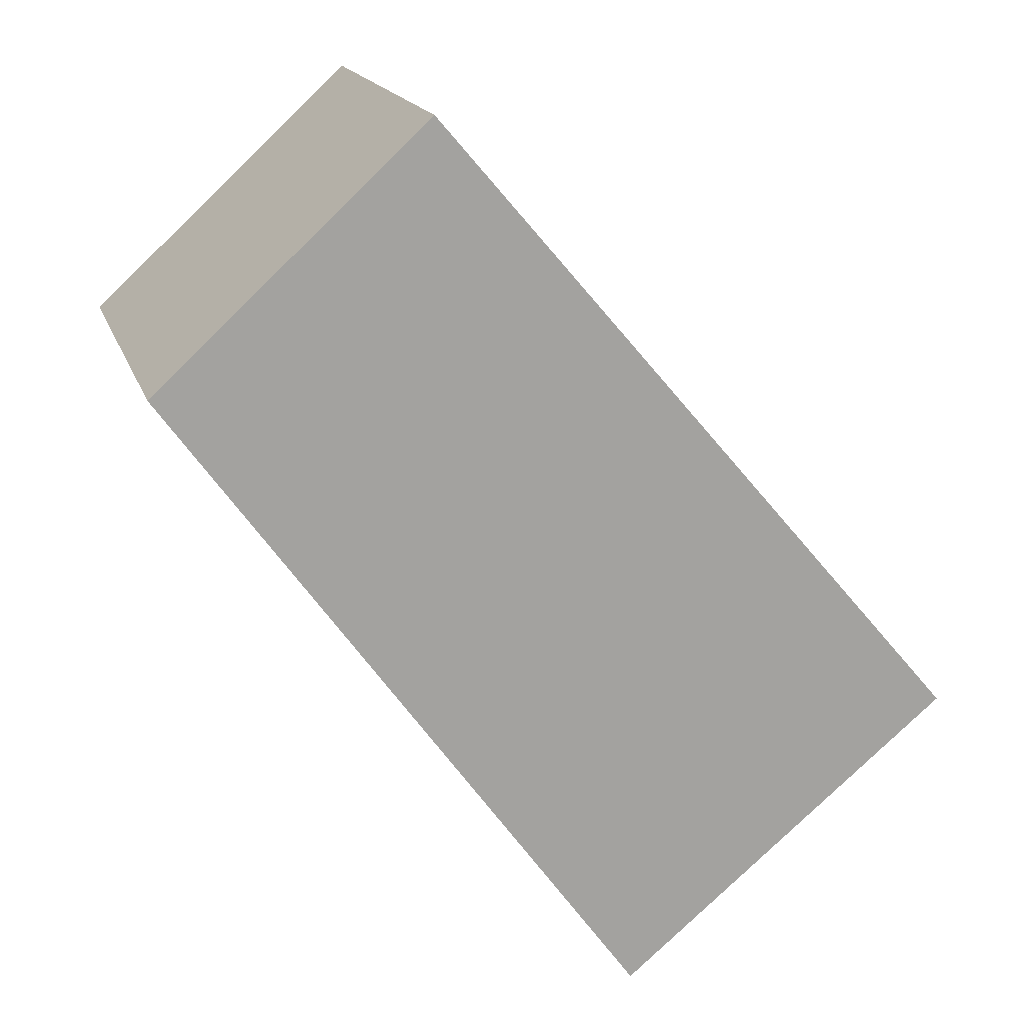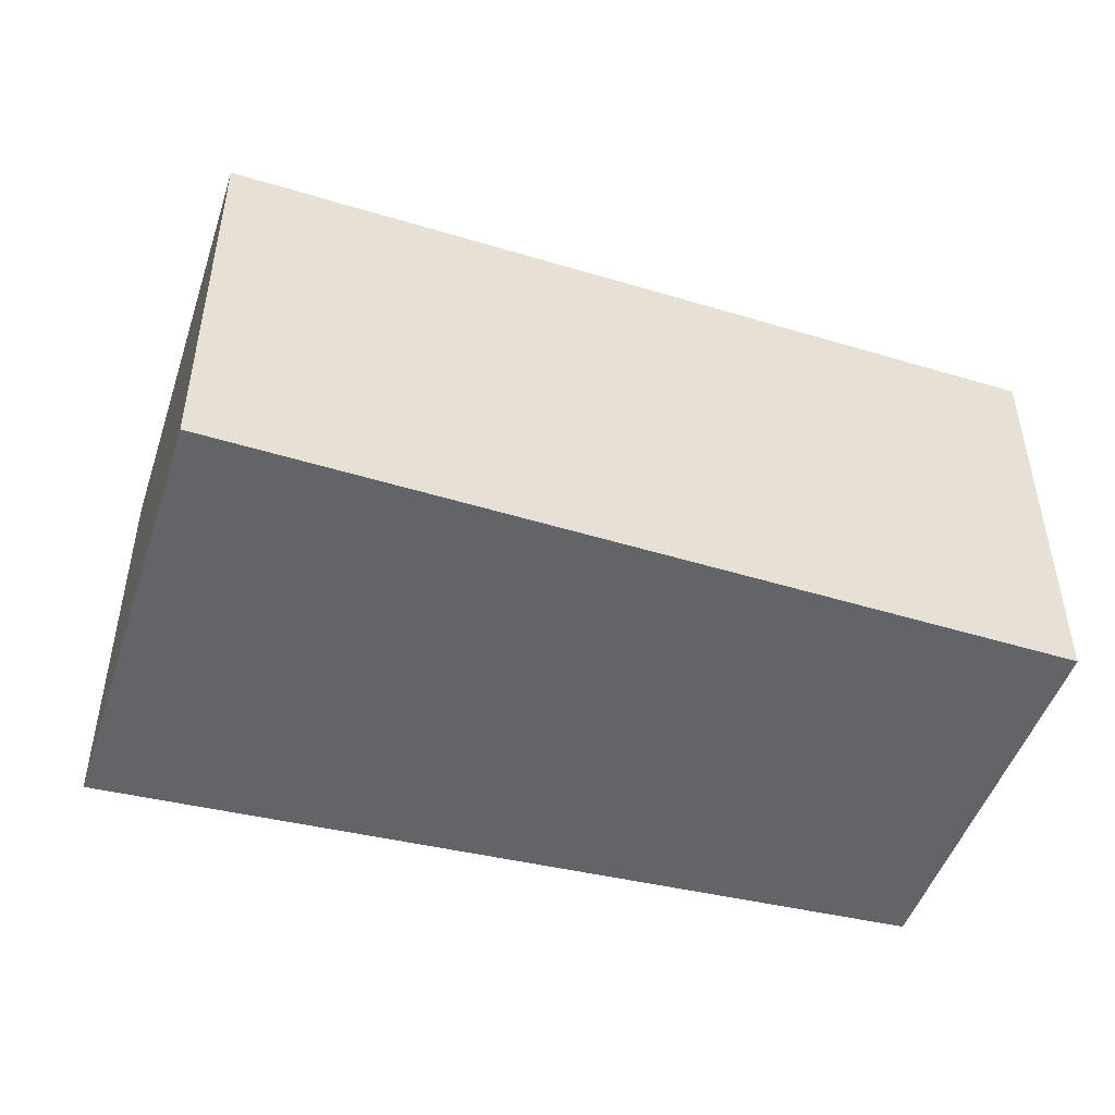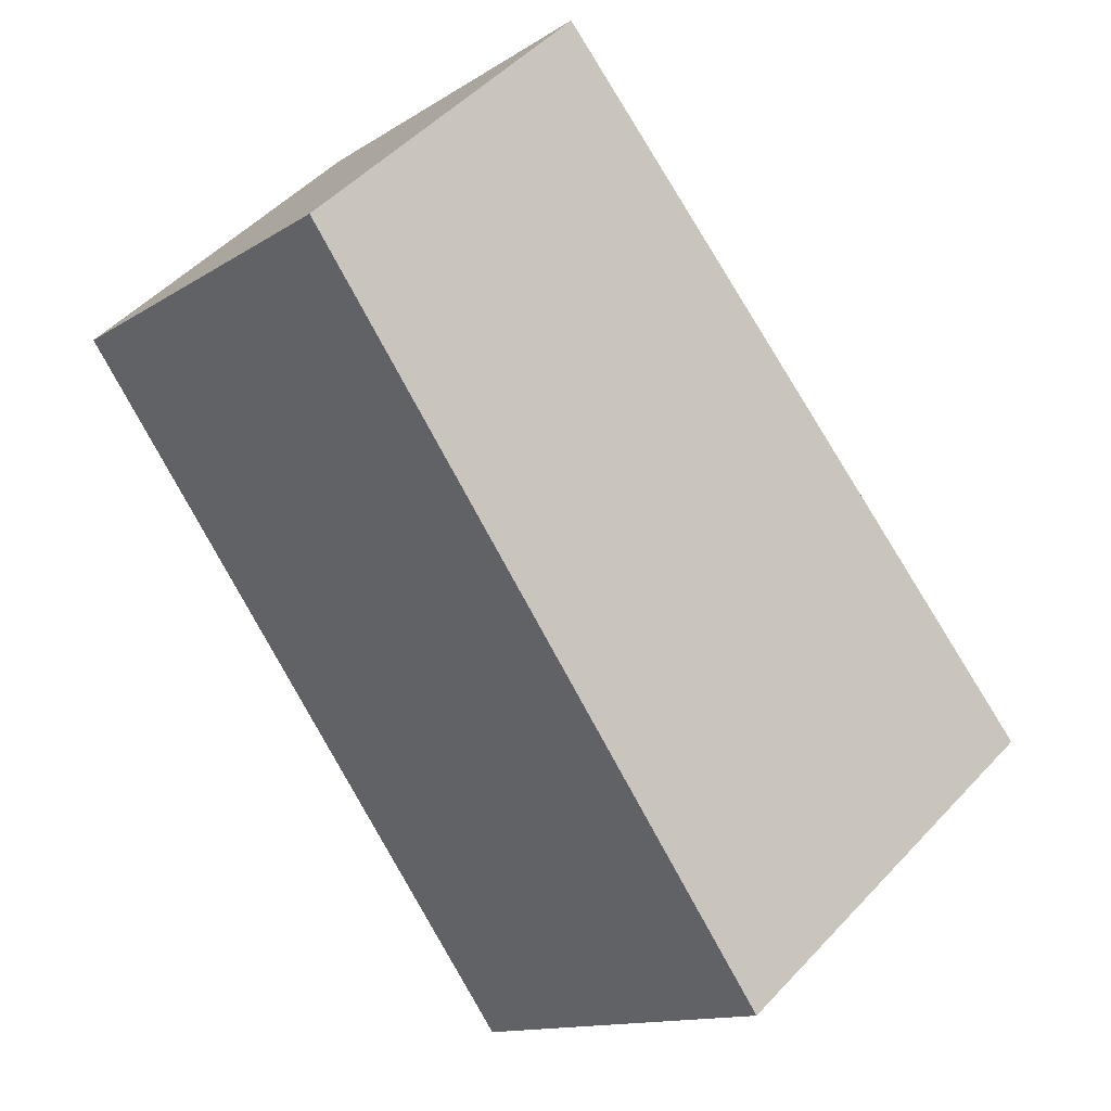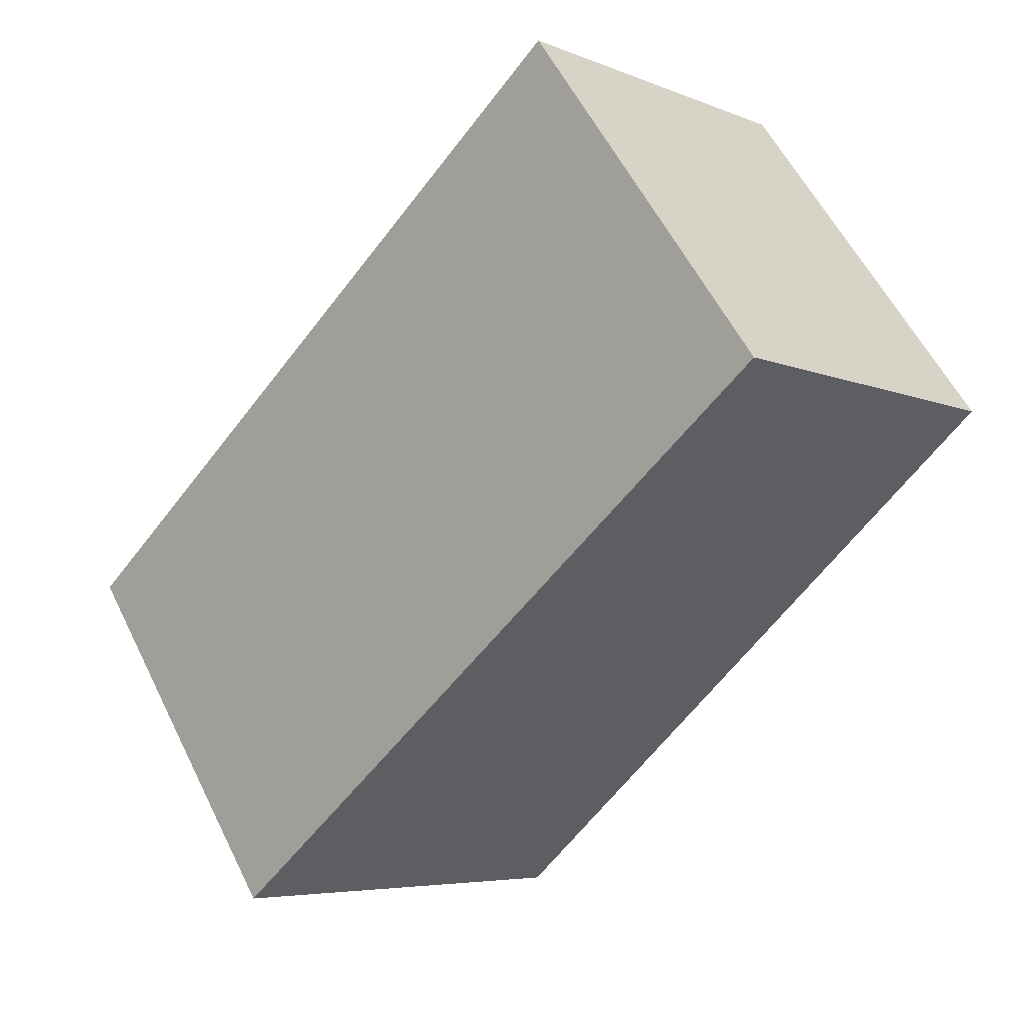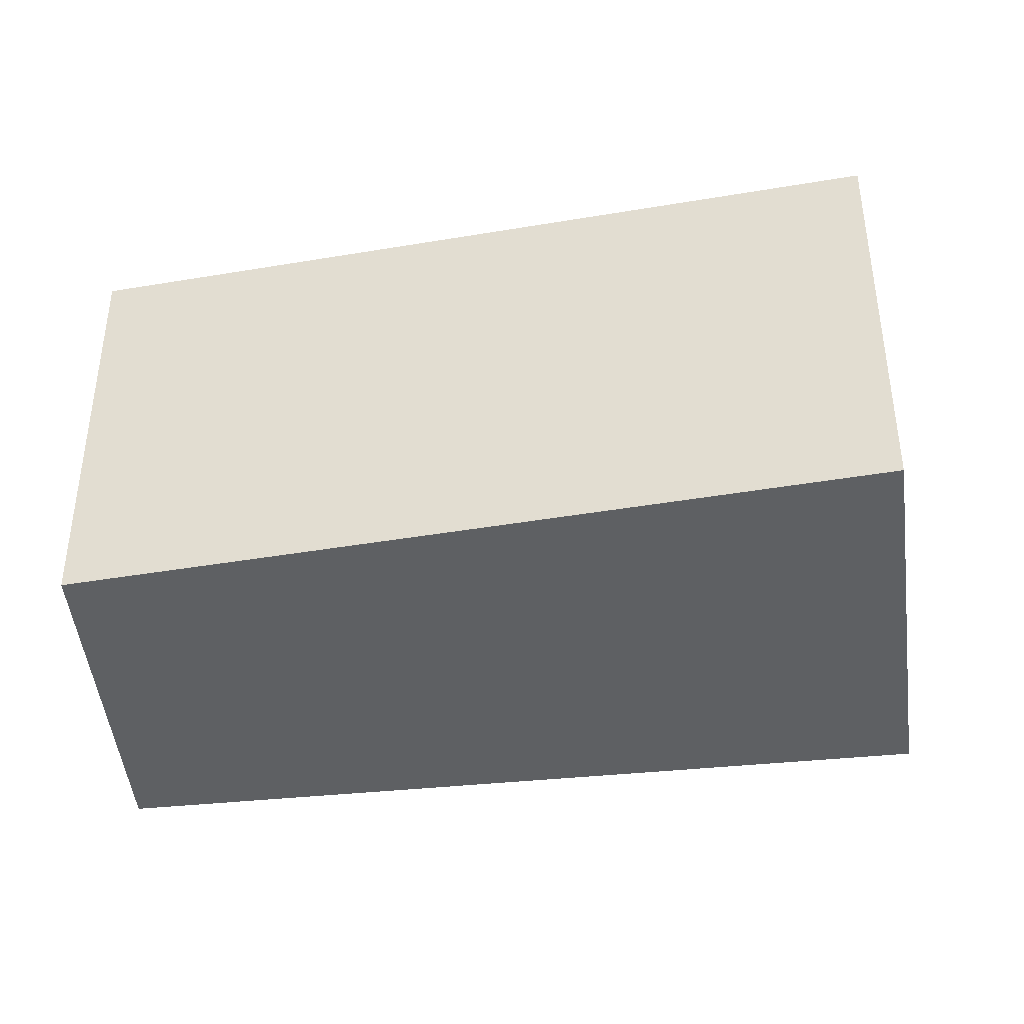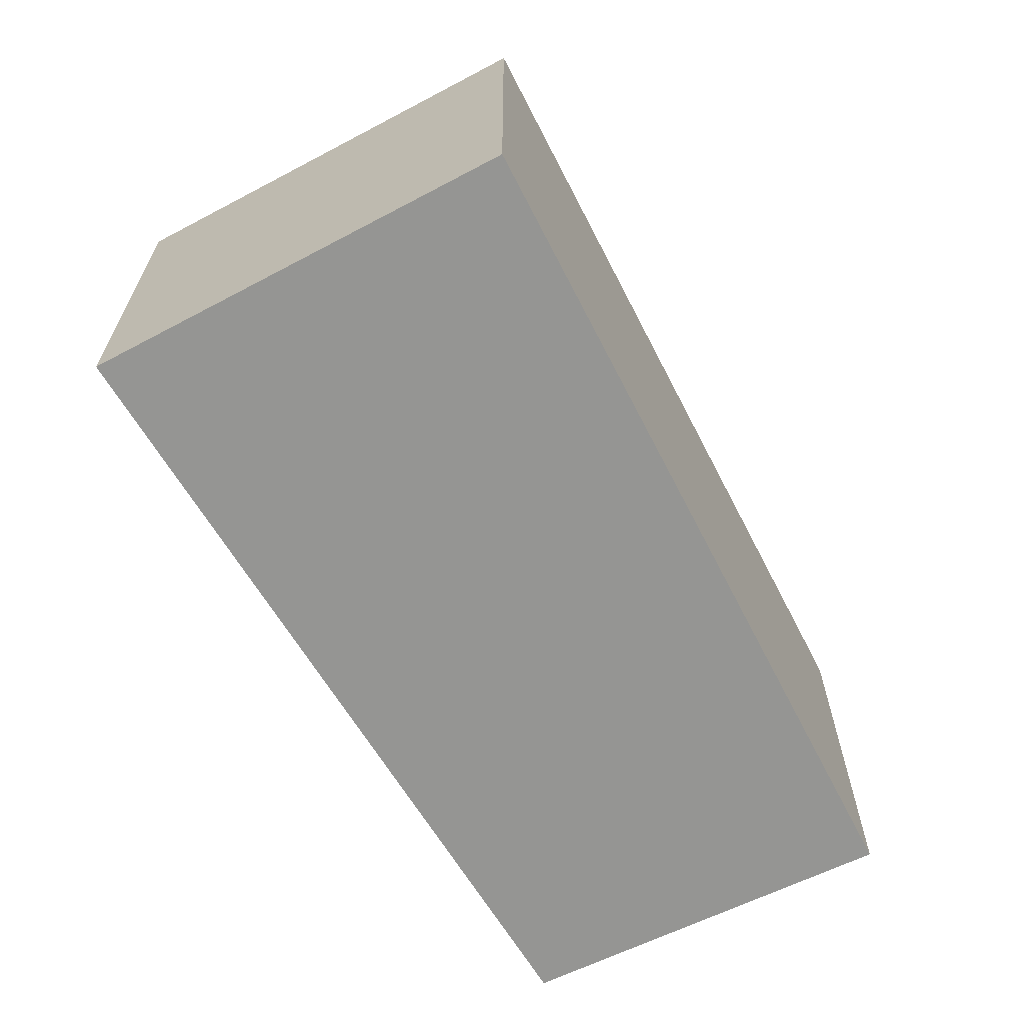
<metadata>
{"format":"obj","ext":"obj","renderer":"f3d","projection":"perspective","resolution":1024,"background":"white","views":[{"elev":17.1,"azim":164.5,"up":"+Z"},{"elev":-51.2,"azim":-67.7,"up":"+Y"},{"elev":-13.1,"azim":144.7,"up":"+Z"},{"elev":57.1,"azim":-26.1,"up":"+Z"},{"elev":-42.7,"azim":137.4,"up":"+Y"},{"elev":-67.3,"azim":-112.3,"up":"+Y"}]}
</metadata>
<code>
v  5.389 2.816 2.516
v  0 2.816 1.724e-16
v  3.573 2.816 4.183
v  2.226 2.816 -1.845
v  3.573 -2.561e-16 4.183
v  5.389 -1.541e-16 2.516
v  2.226 1.13e-16 -1.845
v  0 0 0
g defaultobject
f 1 2 3
f 2 1 4
f 5 1 3
f 1 5 6
f 6 4 1
f 4 6 7
f 7 2 4
f 2 7 8
f 8 3 2
f 3 8 5
f 8 6 5
f 6 8 7

</code>
